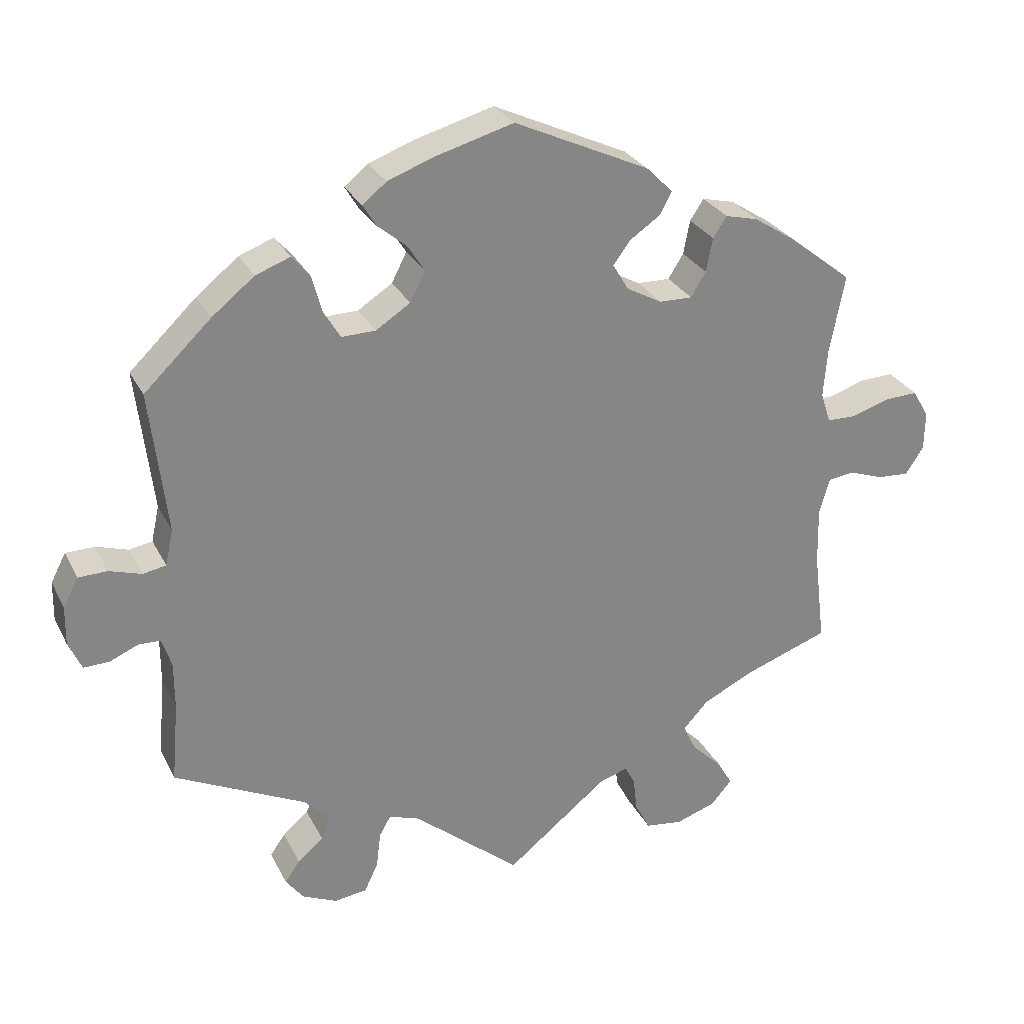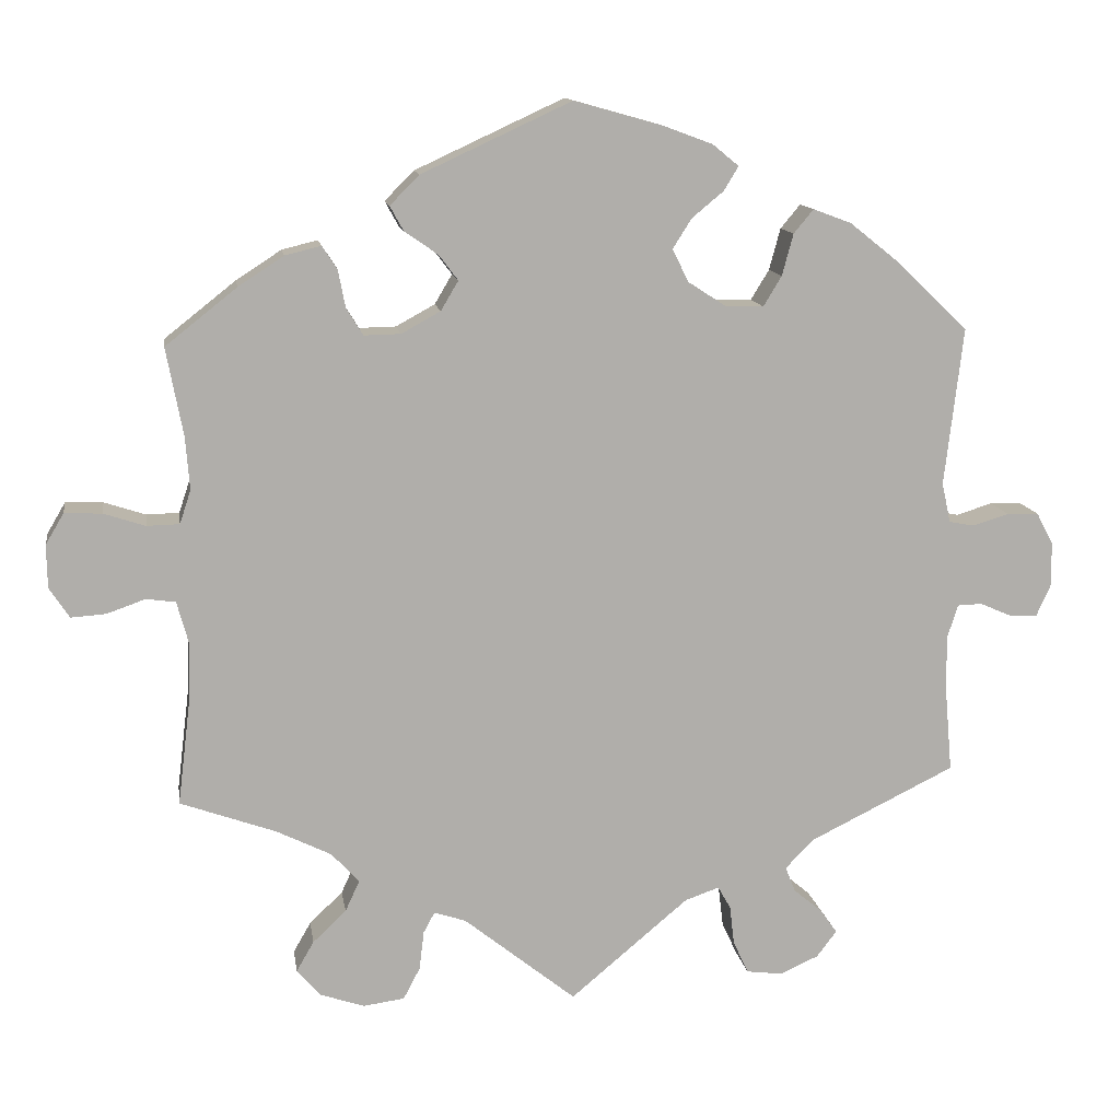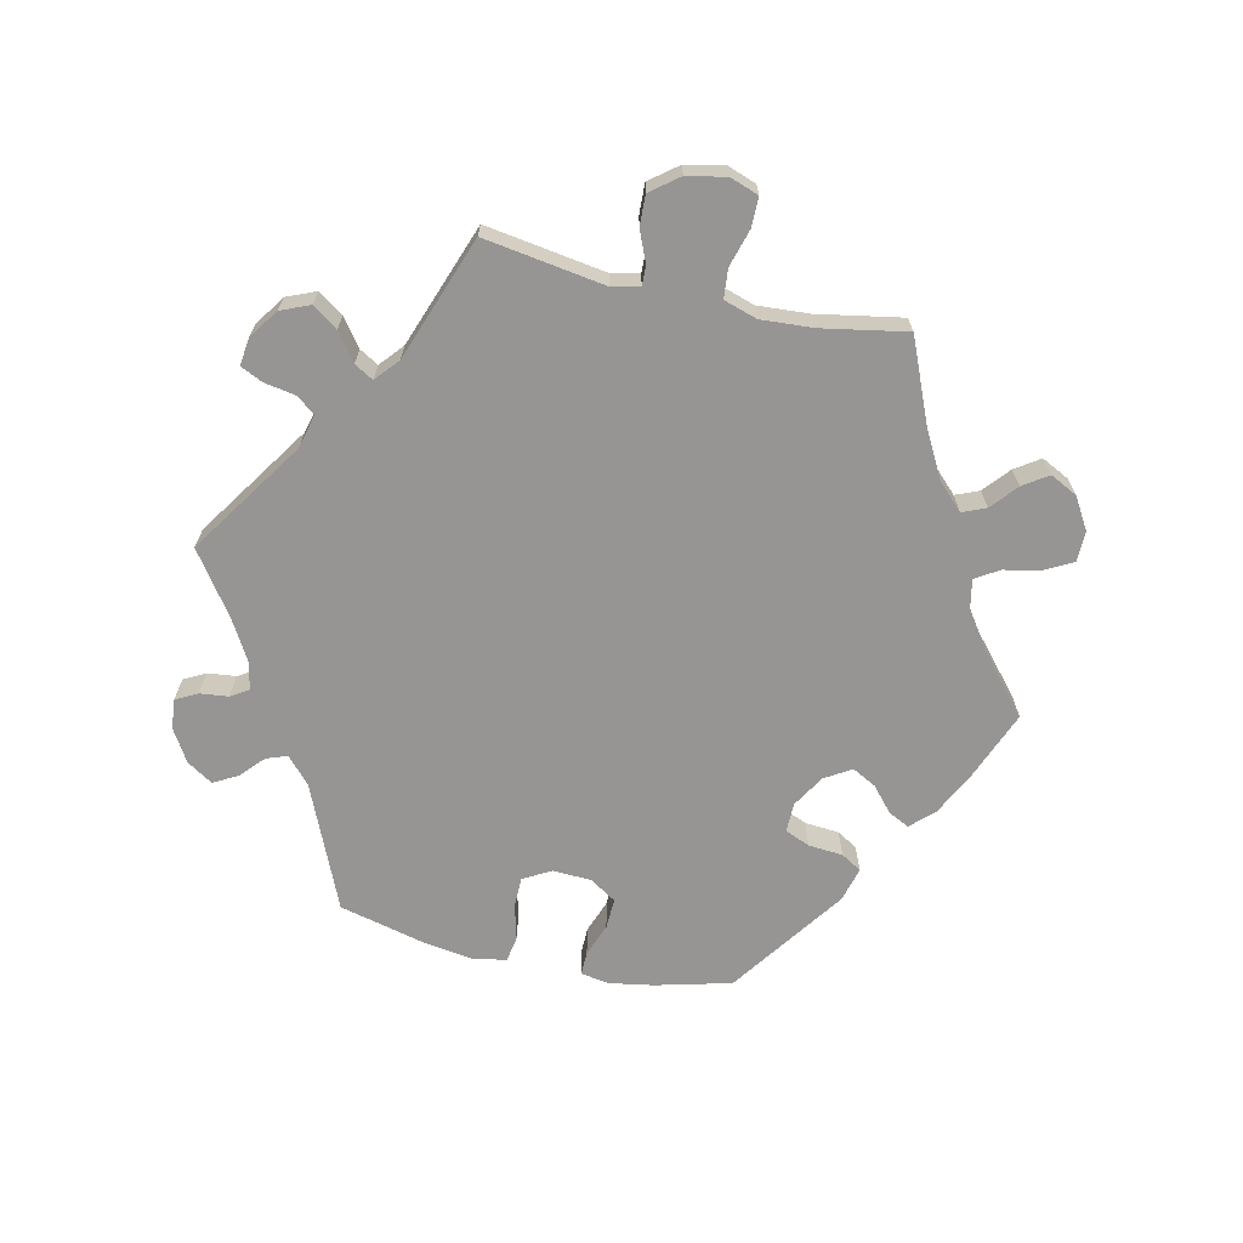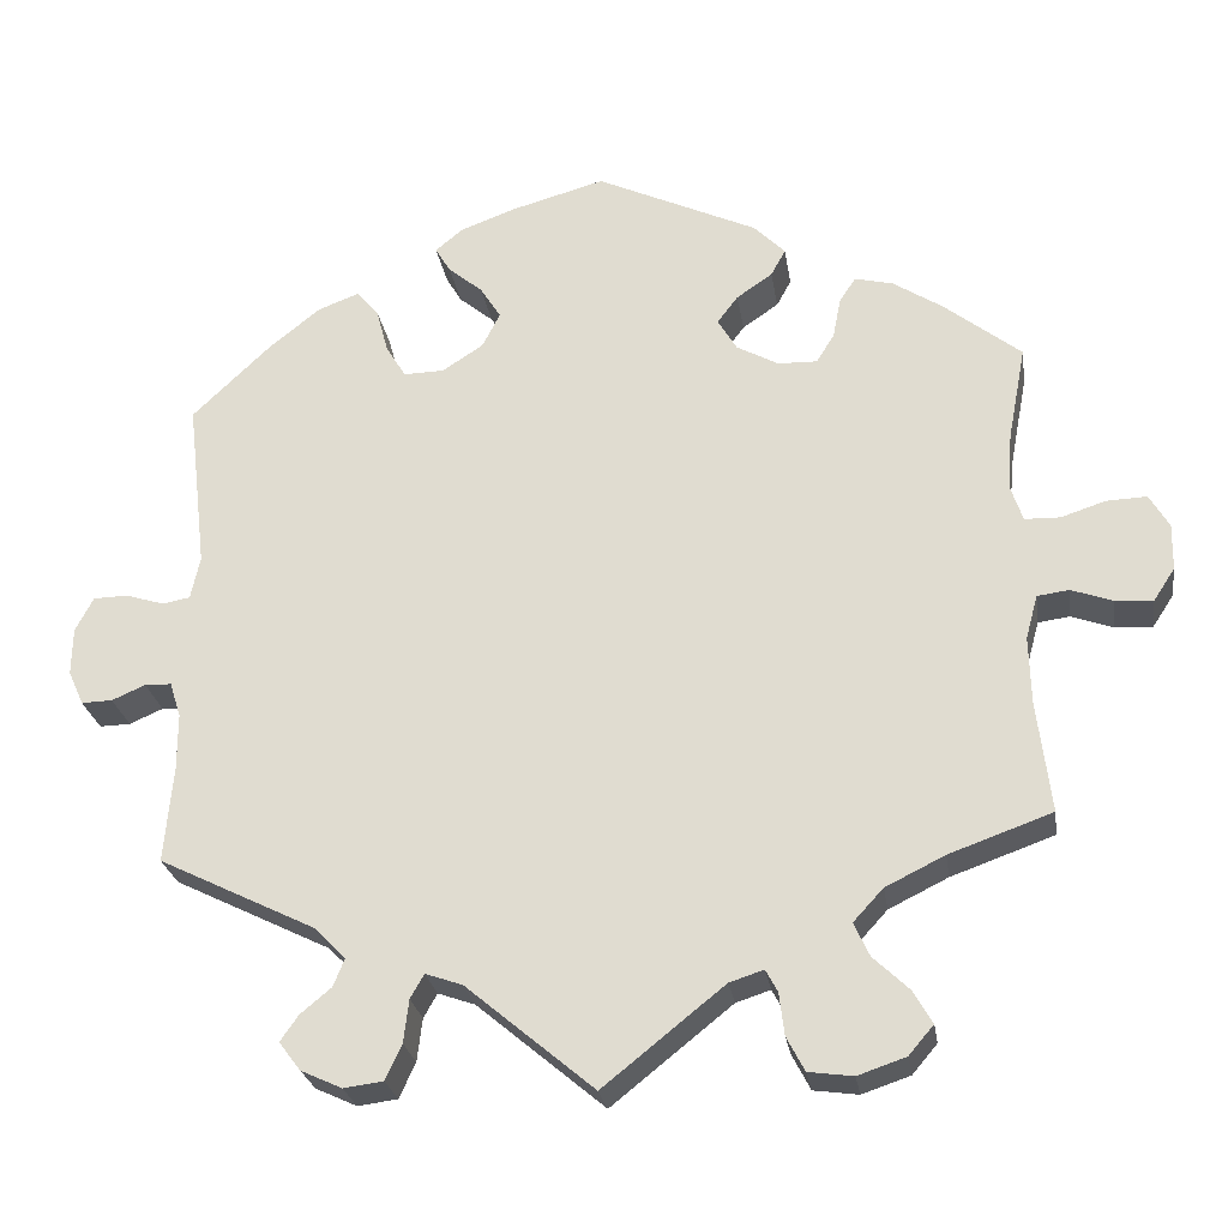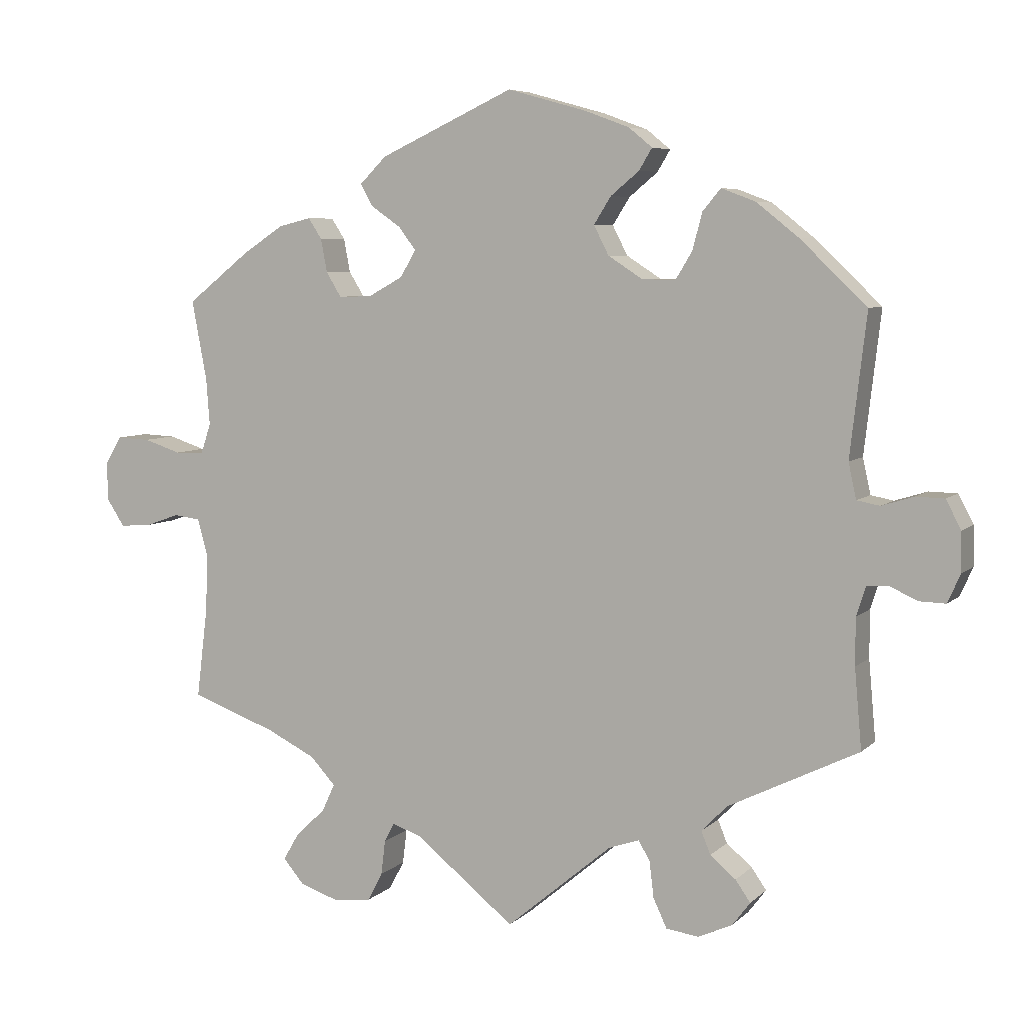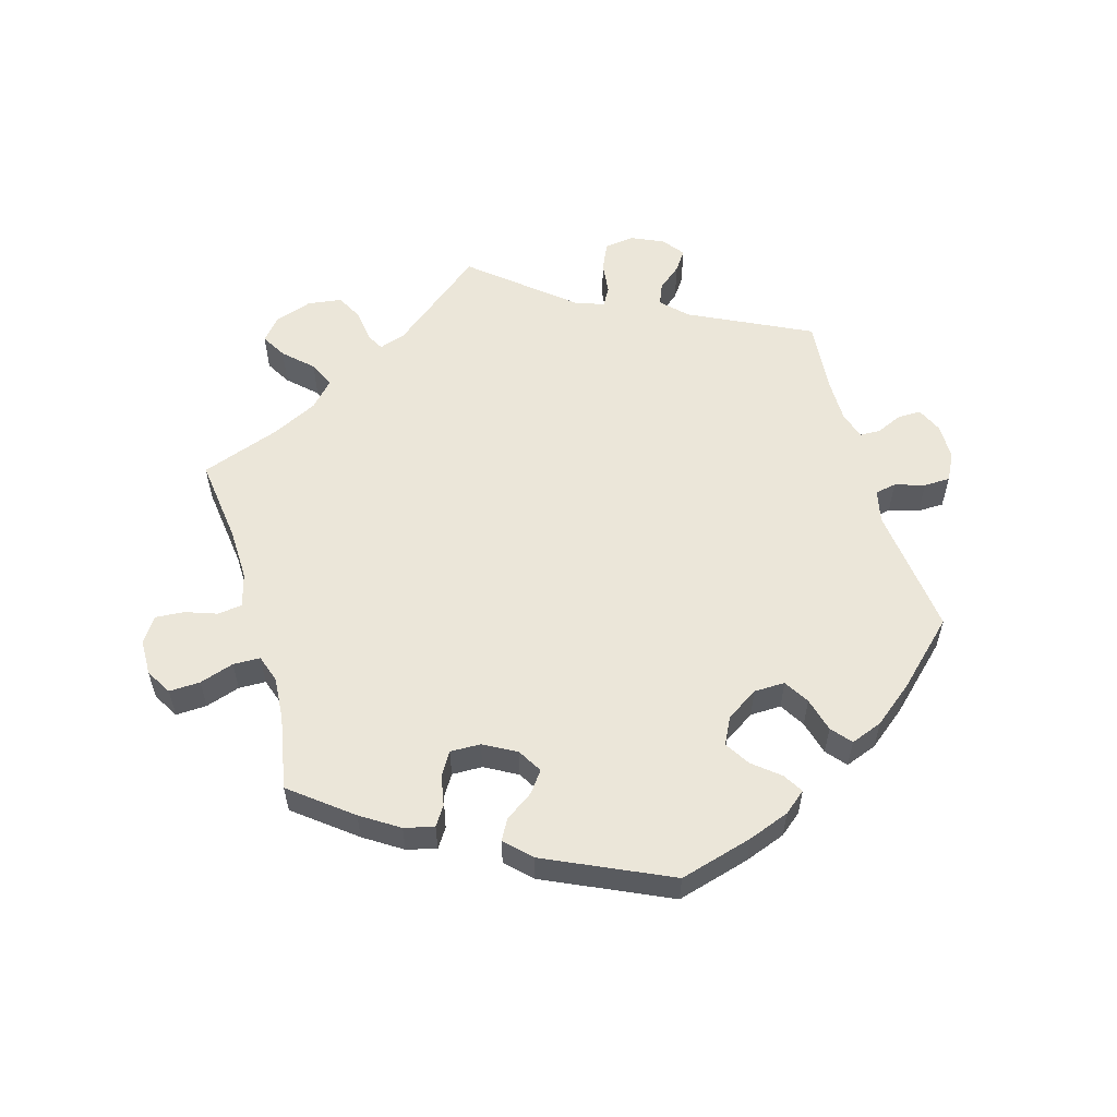
<metadata>
{"format":"obj","ext":"obj","renderer":"f3d","projection":"perspective","resolution":1024,"background":"white","views":[{"elev":28.2,"azim":157.6,"up":"+Z"},{"elev":12.6,"azim":-8.7,"up":"+Z"},{"elev":-67.6,"azim":-162.6,"up":"+Y"},{"elev":-25.6,"azim":-171.4,"up":"+Z"},{"elev":6.3,"azim":23.6,"up":"+Z"},{"elev":56.7,"azim":-16.1,"up":"+Y"}]}
</metadata>
<code>
v -0.485 0.07 -0.159
v -0.483 0.07 -0.08
v -0.497 0.07 -0.029
v -0.534 0.07 -0.024
v -0.582 0.07 -0.041
v -0.626 0.07 -0.044
v -0.651 0.07 -0.006
v -0.652 0.07 0.048
v -0.629 0.07 0.087
v -0.582 0.07 0.085
v -0.53 0.07 0.068
v -0.489 0.07 0.069
v -0.475 0.07 0.111
v -0.48 0.07 0.177
v -0.501 0.07 0.288
v -0.411 0.07 0.359
v -0.354 0.07 0.396
v -0.309 0.07 0.407
v -0.29 0.07 0.378
v -0.281 0.07 0.331
v -0.26 0.07 0.297
v -0.214 0.07 0.298
v -0.165 0.07 0.325
v -0.143 0.07 0.362
v -0.167 0.07 0.394
v -0.209 0.07 0.423
v -0.226 0.07 0.454
v -0.189 0.07 0.491
v -0.001 0.07 0.578
v 0.11 0.07 0.547
v 0.172 0.07 0.524
v 0.205 0.07 0.497
v 0.187 0.07 0.467
v 0.147 0.07 0.434
v 0.123 0.07 0.396
v 0.144 0.07 0.355
v 0.192 0.07 0.324
v 0.239 0.07 0.323
v 0.262 0.07 0.361
v 0.276 0.07 0.413
v 0.301 0.07 0.443
v 0.349 0.07 0.425
v 0.408 0.07 0.378
v 0.501 0.07 0.289
v 0.478 0.07 0.091
v 0.489 0.07 0.041
v 0.521 0.07 0.035
v 0.566 0.07 0.049
v 0.606 0.07 0.048
v 0.627 0.07 0.008
v 0.628 0.07 -0.047
v 0.61 0.07 -0.087
v 0.574 0.07 -0.086
v 0.535 0.07 -0.069
v 0.504 0.07 -0.07
v 0.491 0.07 -0.111
v 0.491 0.07 -0.177
v 0.501 0.07 -0.289
v 0.318 0.07 -0.379
v 0.282 0.07 -0.416
v 0.295 0.07 -0.448
v 0.331 0.07 -0.478
v 0.352 0.07 -0.508
v 0.327 0.07 -0.541
v 0.279 0.07 -0.563
v 0.233 0.07 -0.557
v 0.214 0.07 -0.516
v 0.208 0.07 -0.466
v 0.192 0.07 -0.438
v 0.149 0.07 -0.453
v 0 0.07 -0.578
v -0.141 0.07 -0.465
v -0.181 0.07 -0.452
v -0.195 0.07 -0.478
v -0.201 0.07 -0.527
v -0.222 0.07 -0.567
v -0.274 0.07 -0.574
v -0.33 0.07 -0.555
v -0.359 0.07 -0.521
v -0.337 0.07 -0.483
v -0.295 0.07 -0.443
v -0.277 0.07 -0.404
v -0.312 0.07 -0.366
v -0.381 0.07 -0.332
v -0.501 0.07 -0.289
v -0.485 0 -0.159
v -0.483 0 -0.08
v -0.497 0 -0.029
v -0.534 0 -0.024
v -0.582 0 -0.041
v -0.626 0 -0.044
v -0.651 0 -0.006
v -0.652 0 0.048
v -0.629 0 0.087
v -0.582 0 0.085
v -0.53 0 0.068
v -0.489 0 0.069
v -0.475 0 0.111
v -0.48 0 0.177
v -0.501 0 0.288
v -0.411 0 0.359
v -0.354 0 0.396
v -0.309 0 0.407
v -0.29 0 0.378
v -0.281 0 0.331
v -0.26 0 0.297
v -0.214 0 0.298
v -0.165 0 0.325
v -0.143 0 0.362
v -0.167 0 0.394
v -0.209 0 0.423
v -0.226 0 0.454
v -0.189 0 0.491
v -0.001 0 0.578
v 0.11 0 0.547
v 0.172 0 0.524
v 0.205 0 0.497
v 0.187 0 0.467
v 0.147 0 0.434
v 0.123 0 0.396
v 0.144 0 0.355
v 0.192 0 0.324
v 0.239 0 0.323
v 0.262 0 0.361
v 0.276 0 0.413
v 0.301 0 0.443
v 0.349 0 0.425
v 0.408 0 0.378
v 0.501 0 0.289
v 0.478 0 0.091
v 0.489 0 0.041
v 0.521 0 0.035
v 0.566 0 0.049
v 0.606 0 0.048
v 0.627 0 0.008
v 0.628 0 -0.047
v 0.61 0 -0.087
v 0.574 0 -0.086
v 0.535 0 -0.069
v 0.504 0 -0.07
v 0.491 0 -0.111
v 0.491 0 -0.177
v 0.501 0 -0.289
v 0.318 0 -0.379
v 0.282 0 -0.416
v 0.295 0 -0.448
v 0.331 0 -0.478
v 0.352 0 -0.508
v 0.327 0 -0.541
v 0.279 0 -0.563
v 0.233 0 -0.557
v 0.214 0 -0.516
v 0.208 0 -0.466
v 0.192 0 -0.438
v 0.149 0 -0.453
v 0 0 -0.578
v -0.141 0 -0.465
v -0.181 0 -0.452
v -0.195 0 -0.478
v -0.201 0 -0.527
v -0.222 0 -0.567
v -0.274 0 -0.574
v -0.33 0 -0.555
v -0.359 0 -0.521
v -0.337 0 -0.483
v -0.295 0 -0.443
v -0.277 0 -0.404
v -0.312 0 -0.366
v -0.381 0 -0.332
v -0.501 0 -0.289
f 84 85 1
f 83 84 1 2
f 82 83 2 3
f 78 79 80 81
f 78 81 82
f 77 78 82
f 74 75 76 77
f 73 74 77 82
f 72 73 82 3
f 70 71 72 3
f 65 66 67 68
f 65 68 69
f 64 65 69
f 61 62 63 64
f 60 61 64 69
f 59 60 69
f 57 58 59 69
f 56 57 69 70
f 51 52 53 54
f 51 54 55
f 50 51 55
f 47 48 49 50
f 46 47 50 55
f 45 46 55 56
f 43 44 45
f 39 40 41 42
f 38 39 42 43
f 31 32 33 34
f 31 34 35
f 30 31 35
f 29 30 35
f 28 29 35 36
f 25 26 27 28
f 24 25 28 36
f 17 18 19 20
f 17 20 21
f 14 15 16 17
f 13 14 17 21
f 12 13 21 22
f 8 9 10 11
f 8 11 12
f 7 8 12
f 4 5 6 7
f 3 4 7 12
f 38 43 45 56
f 37 38 56 70
f 23 24 36 37
f 22 23 37 70
f 3 12 22 70
f 86 170 169
f 87 86 169 168
f 88 87 168 167
f 166 165 164 163
f 167 166 163
f 167 163 162
f 162 161 160 159
f 167 162 159 158
f 88 167 158 157
f 88 157 156 155
f 153 152 151 150
f 154 153 150
f 154 150 149
f 149 148 147 146
f 154 149 146 145
f 154 145 144
f 154 144 143 142
f 155 154 142 141
f 139 138 137 136
f 140 139 136
f 140 136 135
f 135 134 133 132
f 140 135 132 131
f 141 140 131 130
f 130 129 128
f 127 126 125 124
f 128 127 124 123
f 119 118 117 116
f 120 119 116
f 120 116 115
f 120 115 114
f 121 120 114 113
f 113 112 111 110
f 121 113 110 109
f 105 104 103 102
f 106 105 102
f 102 101 100 99
f 106 102 99 98
f 107 106 98 97
f 96 95 94 93
f 97 96 93
f 97 93 92
f 92 91 90 89
f 97 92 89 88
f 141 130 128 123
f 155 141 123 122
f 122 121 109 108
f 155 122 108 107
f 155 107 97 88
f 1 86 87 2
f 2 87 88 3
f 3 88 89 4
f 4 89 90 5
f 5 90 91 6
f 6 91 92 7
f 7 92 93 8
f 8 93 94 9
f 9 94 95 10
f 10 95 96 11
f 11 96 97 12
f 12 97 98 13
f 13 98 99 14
f 14 99 100 15
f 15 100 101 16
f 16 101 102 17
f 17 102 103 18
f 18 103 104 19
f 19 104 105 20
f 20 105 106 21
f 21 106 107 22
f 22 107 108 23
f 23 108 109 24
f 24 109 110 25
f 25 110 111 26
f 26 111 112 27
f 27 112 113 28
f 28 113 114 29
f 29 114 115 30
f 30 115 116 31
f 31 116 117 32
f 32 117 118 33
f 33 118 119 34
f 34 119 120 35
f 35 120 121 36
f 36 121 122 37
f 37 122 123 38
f 38 123 124 39
f 39 124 125 40
f 40 125 126 41
f 41 126 127 42
f 42 127 128 43
f 43 128 129 44
f 44 129 130 45
f 45 130 131 46
f 46 131 132 47
f 47 132 133 48
f 48 133 134 49
f 49 134 135 50
f 50 135 136 51
f 51 136 137 52
f 52 137 138 53
f 53 138 139 54
f 54 139 140 55
f 55 140 141 56
f 56 141 142 57
f 57 142 143 58
f 58 143 144 59
f 59 144 145 60
f 60 145 146 61
f 61 146 147 62
f 62 147 148 63
f 63 148 149 64
f 64 149 150 65
f 65 150 151 66
f 66 151 152 67
f 67 152 153 68
f 68 153 154 69
f 69 154 155 70
f 70 155 156 71
f 71 156 157 72
f 72 157 158 73
f 73 158 159 74
f 74 159 160 75
f 75 160 161 76
f 76 161 162 77
f 77 162 163 78
f 78 163 164 79
f 79 164 165 80
f 80 165 166 81
f 81 166 167 82
f 82 167 168 83
f 83 168 169 84
f 84 169 170 85
f 85 170 86 1

</code>
